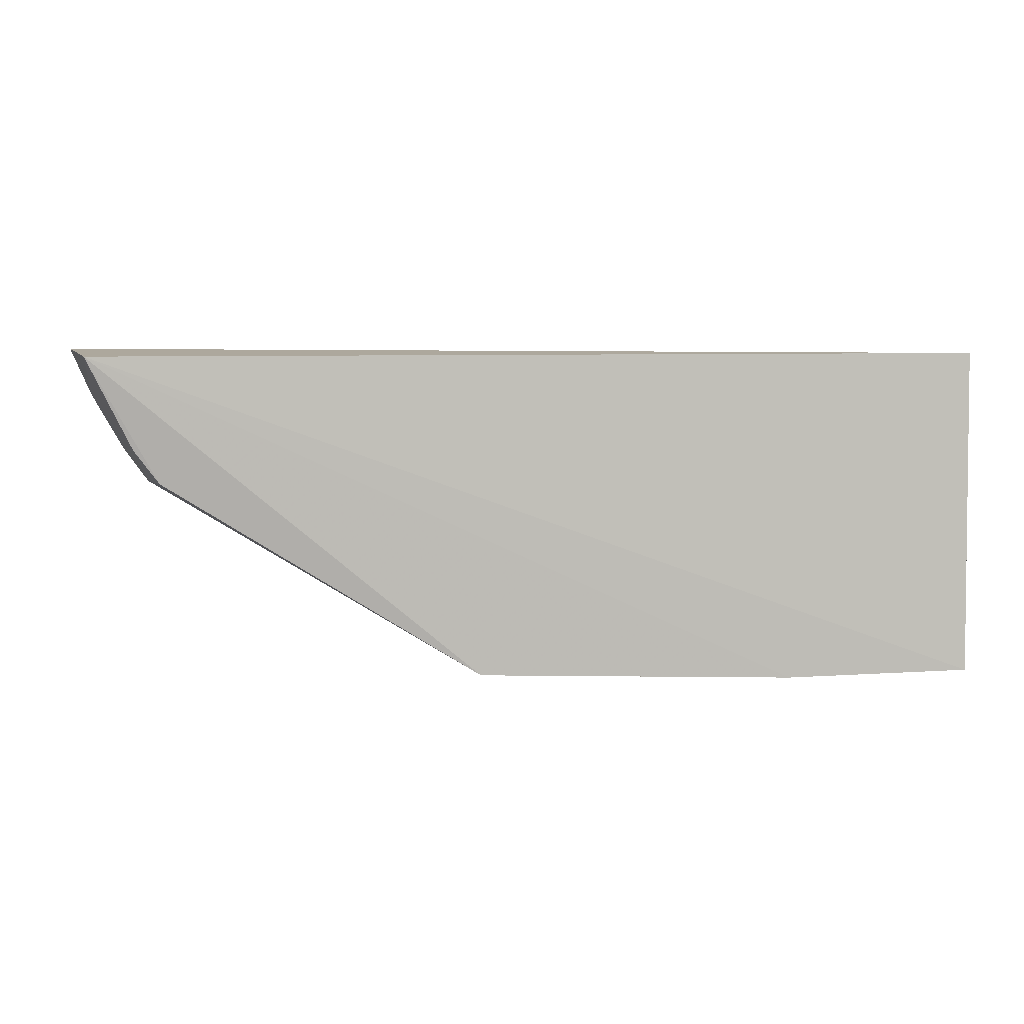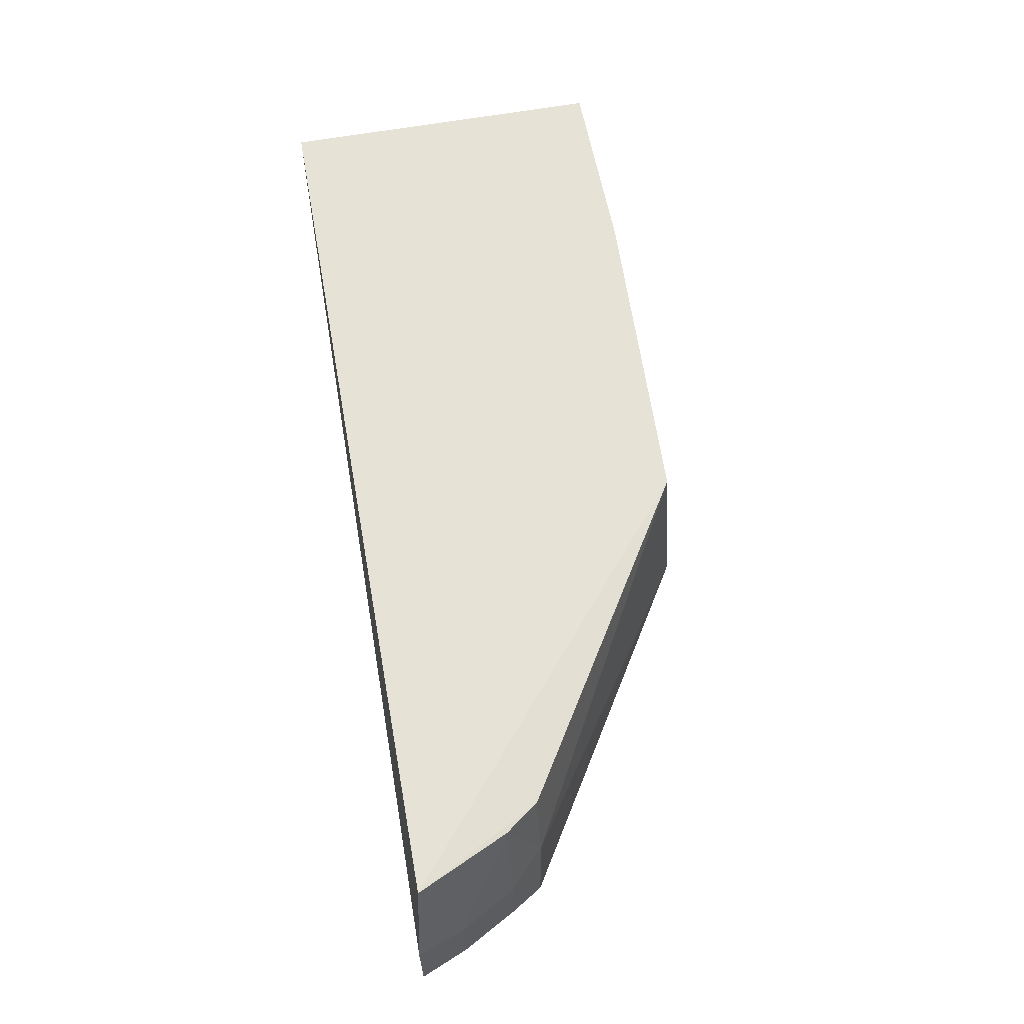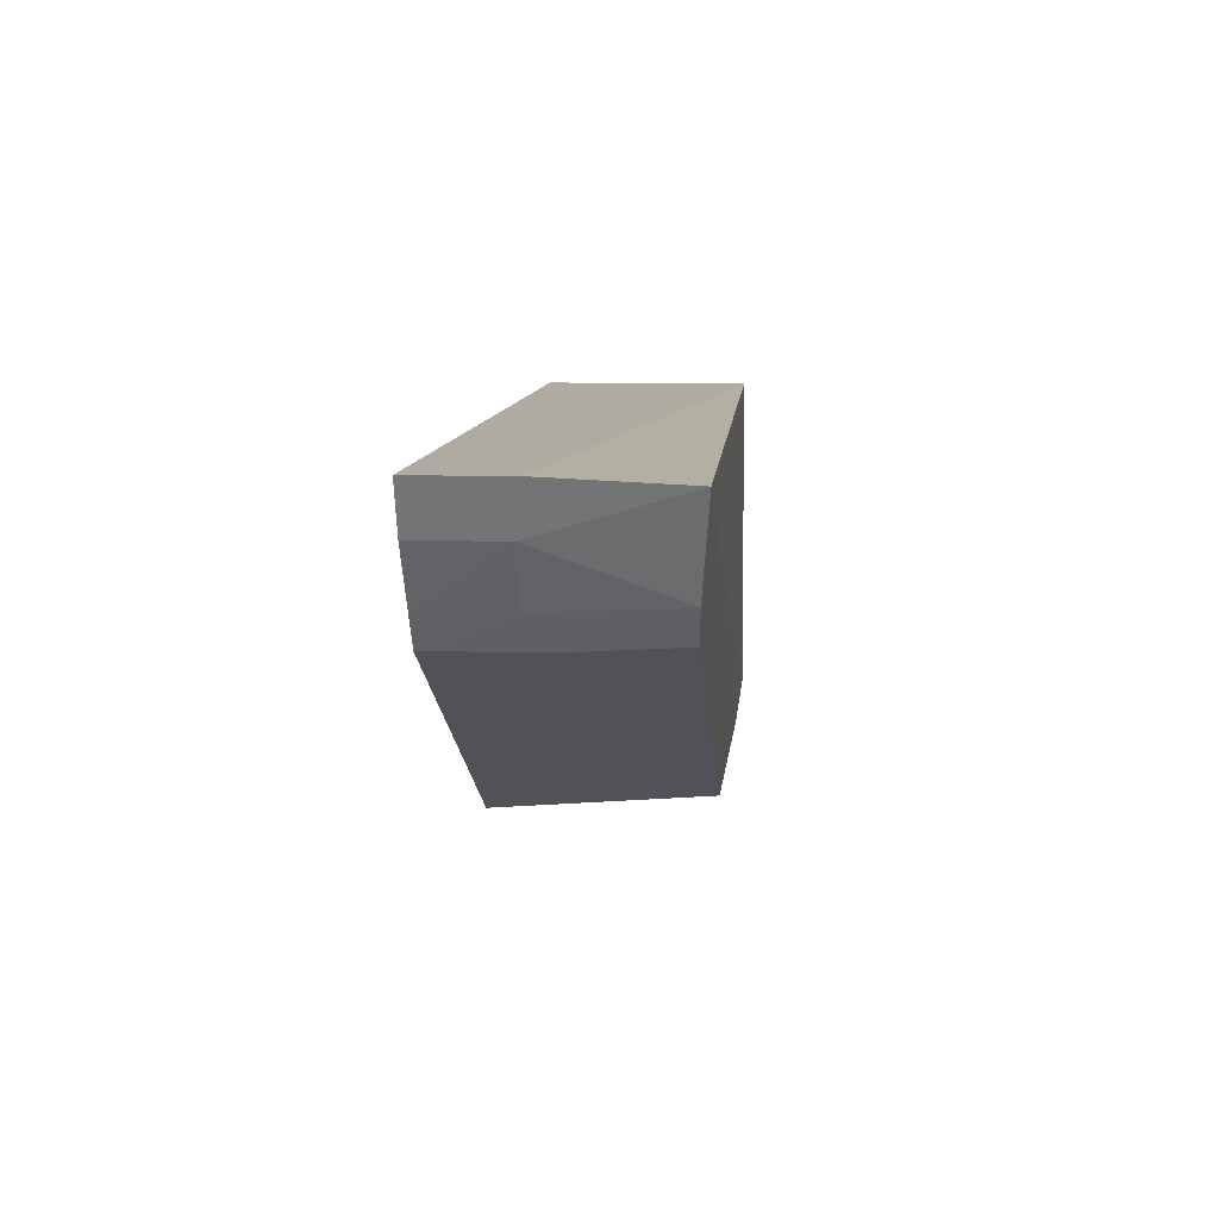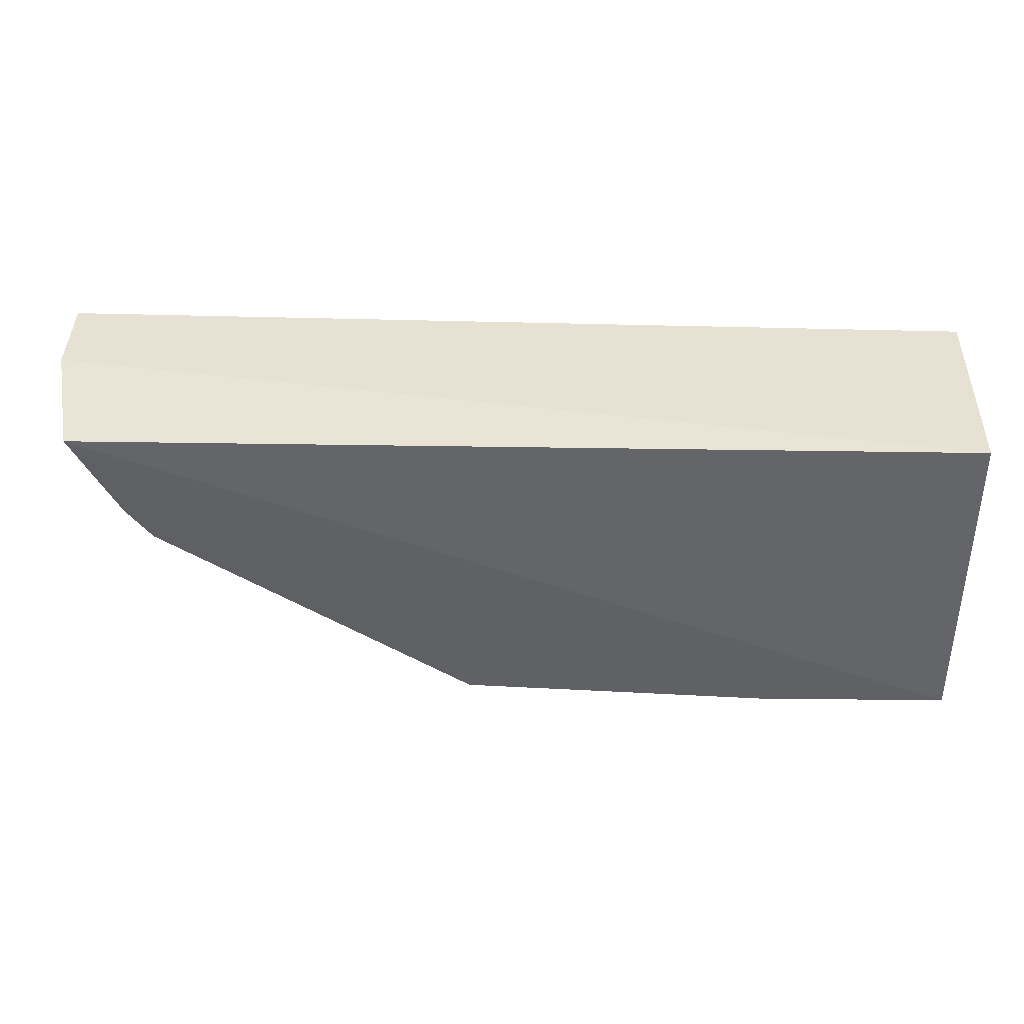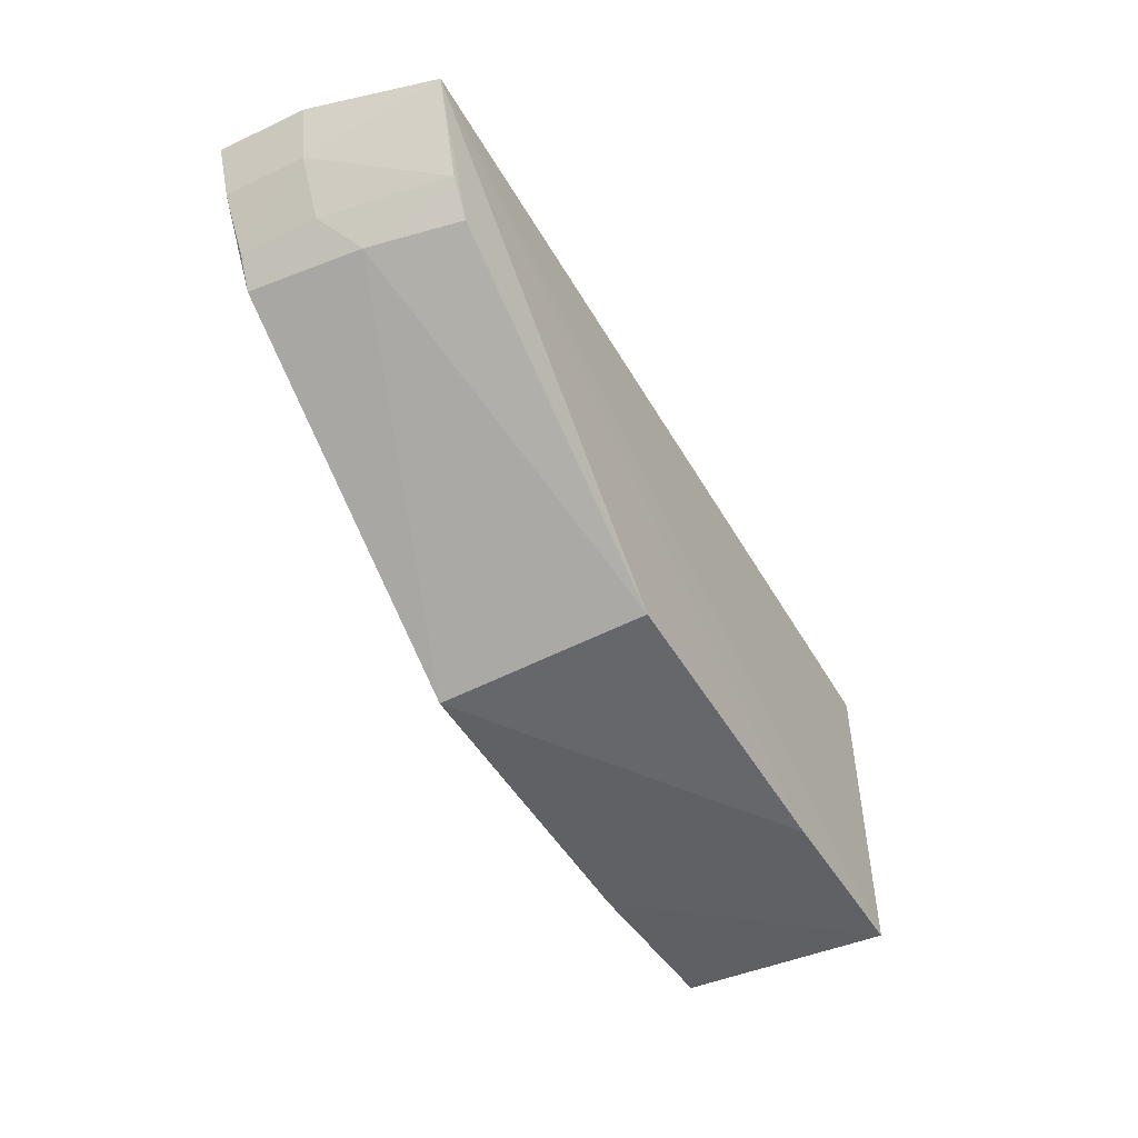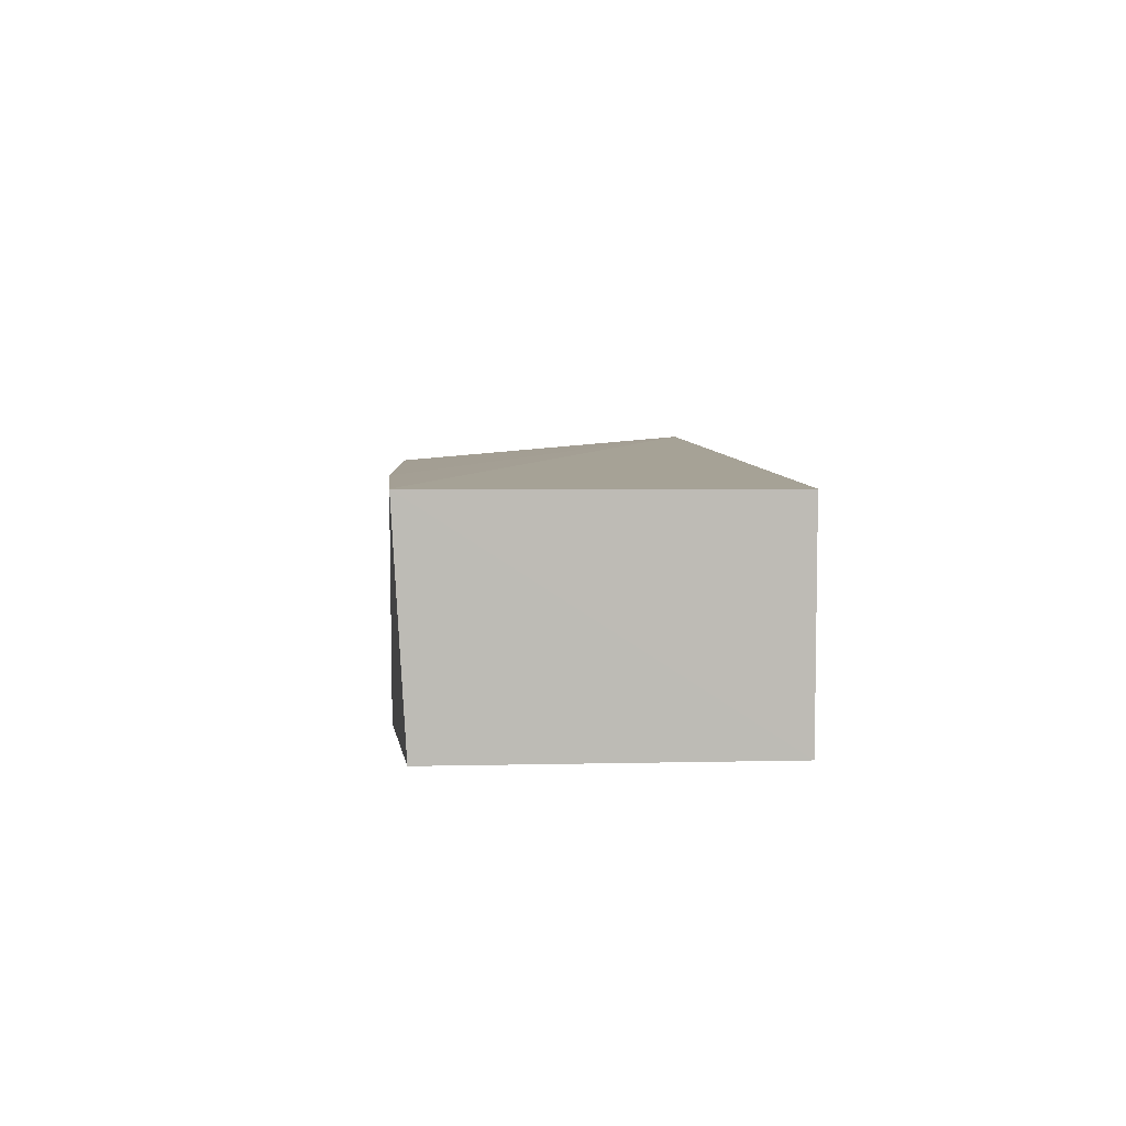
<metadata>
{"format":"obj","ext":"obj","renderer":"f3d","projection":"perspective","resolution":1024,"background":"white","views":[{"elev":4.4,"azim":174.0,"up":"+Z"},{"elev":63.5,"azim":80.2,"up":"+Y"},{"elev":10.1,"azim":95.2,"up":"+Z"},{"elev":38.7,"azim":-178.1,"up":"+Z"},{"elev":-48.7,"azim":118.9,"up":"+Z"},{"elev":6.0,"azim":-93.5,"up":"+Y"}]}
</metadata>
<code>
v 0.4877 -0.0066 -0.1276
v 0.4777 -0.006982 -0.1514
v 0.472 0.1007 -0.1321
v 0.02505 0.09848 -0.1299
v 0.02505 -0.007576 -0.1299
v 0.1181 0.09868 -0.2968
v 0.4867 0.03749 -0.1276
v 0.2774 0.09697 -0.2931
v 0.02478 0.09924 -0.2942
v 0.4466 0.04958 -0.1959
v 0.2804 -0.006863 -0.3005
v 0.461 0.03314 -0.179
v 0.4368 0.09541 -0.195
v 0.1163 -0.008434 -0.2964
v 0.4767 0.03362 -0.1513
v 0.452 -0.007016 -0.1955
v 0.4494 0.09634 -0.1782
v 0.02541 -0.007944 -0.2882
v 0.4622 -0.005776 -0.1797
f 5 2 1
f 7 3 4
f 7 5 1
f 7 4 5
f 7 1 2
f 8 6 3
f 9 4 3
f 9 3 6
f 9 5 4
f 11 6 8
f 11 8 10
f 13 10 8
f 13 8 3
f 14 9 6
f 14 6 11
f 14 2 5
f 15 7 2
f 15 3 7
f 16 11 10
f 16 10 12
f 16 14 11
f 16 2 14
f 17 12 10
f 17 10 13
f 17 13 3
f 17 15 12
f 17 3 15
f 18 14 5
f 18 5 9
f 18 9 14
f 19 15 2
f 19 12 15
f 19 16 12
f 19 2 16

</code>
